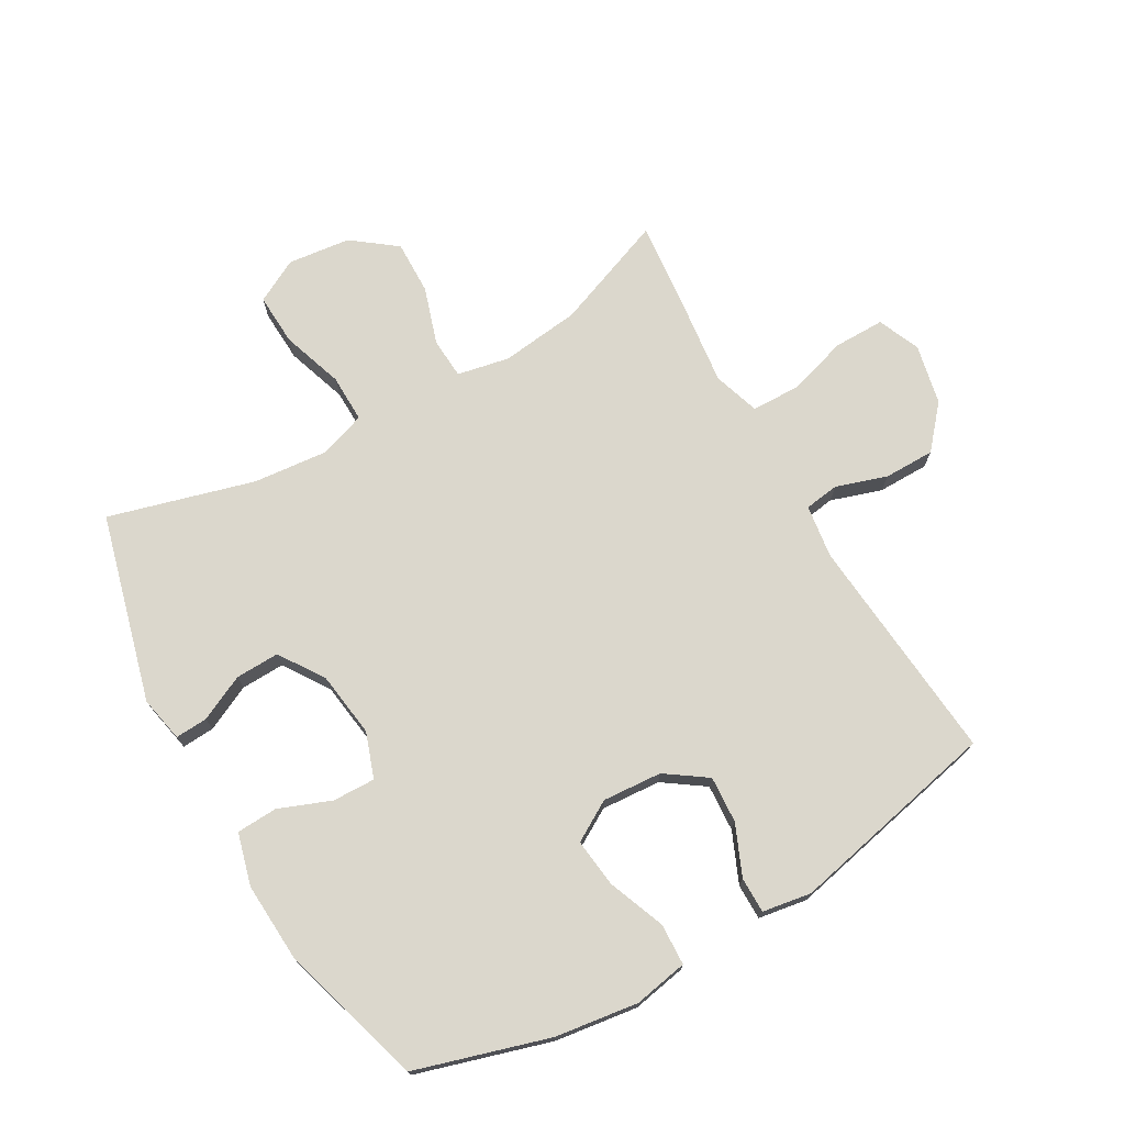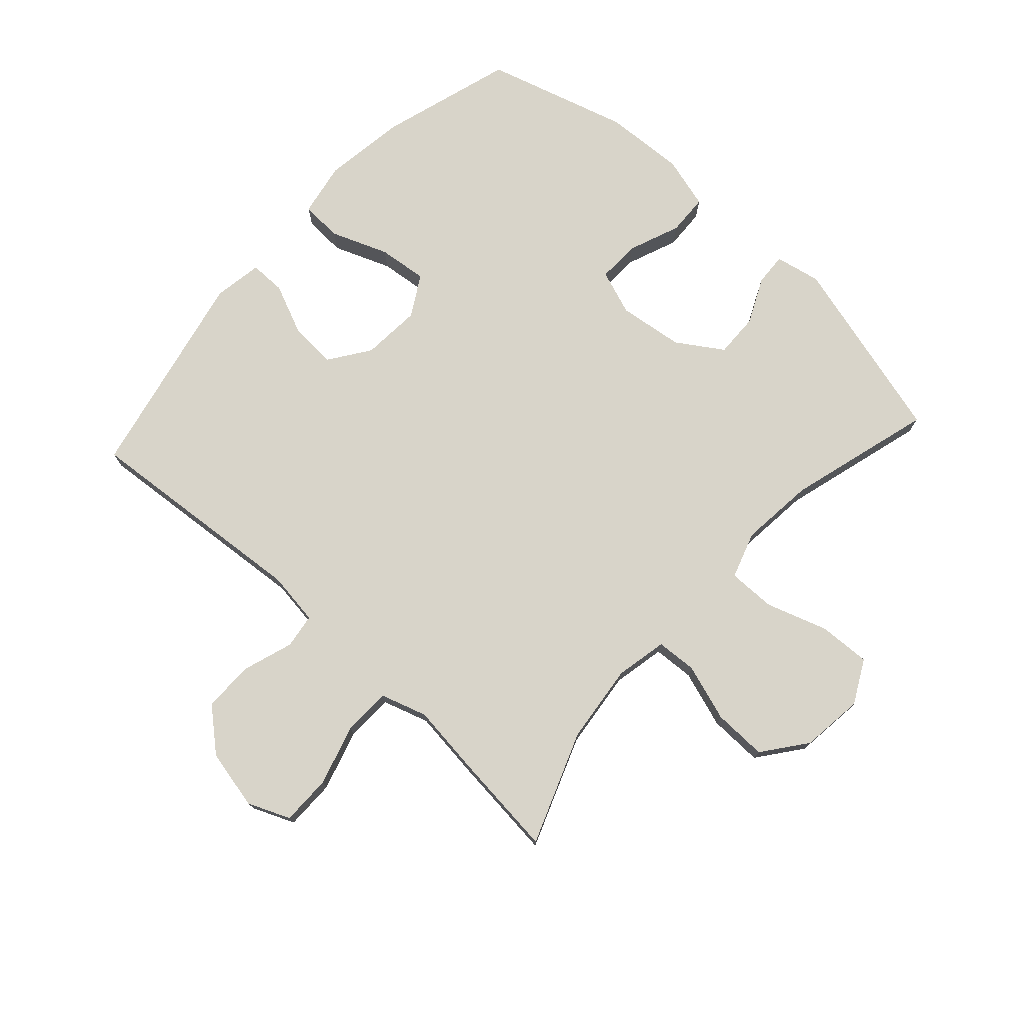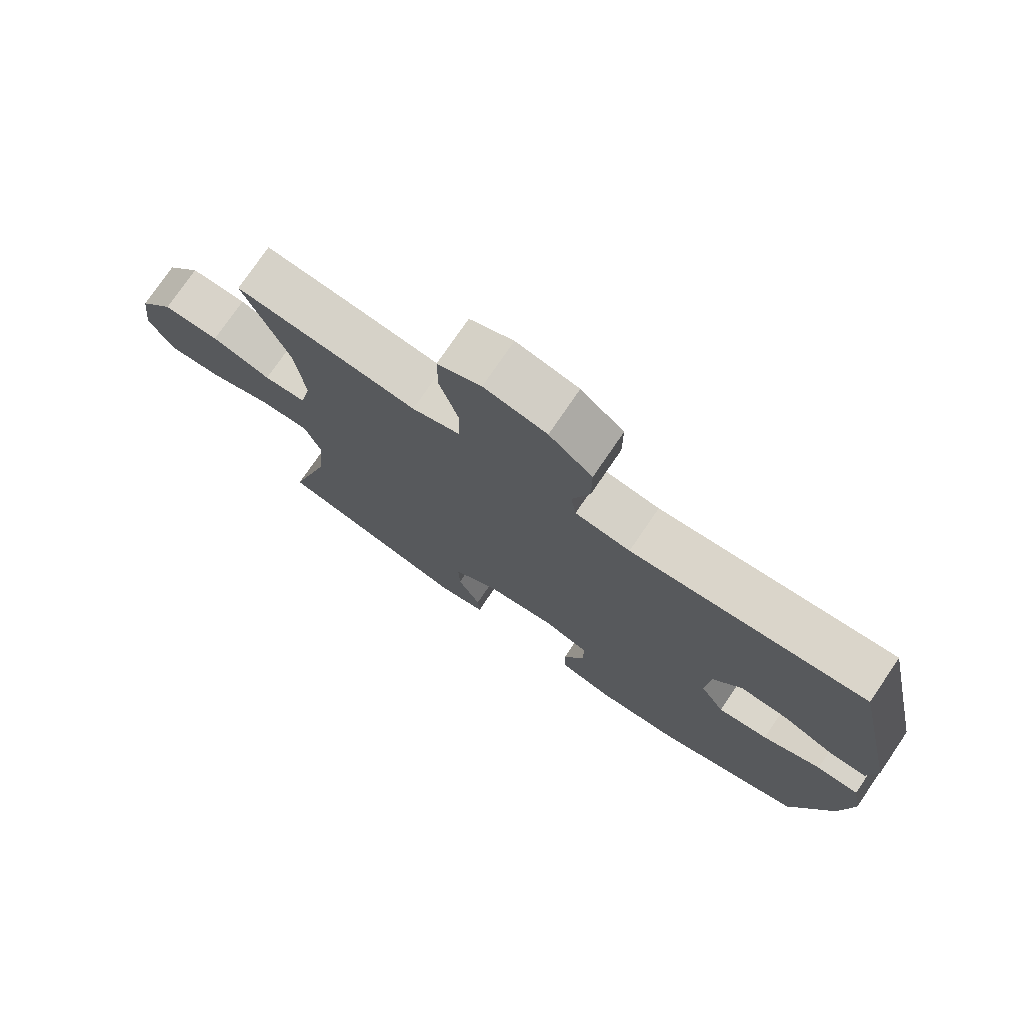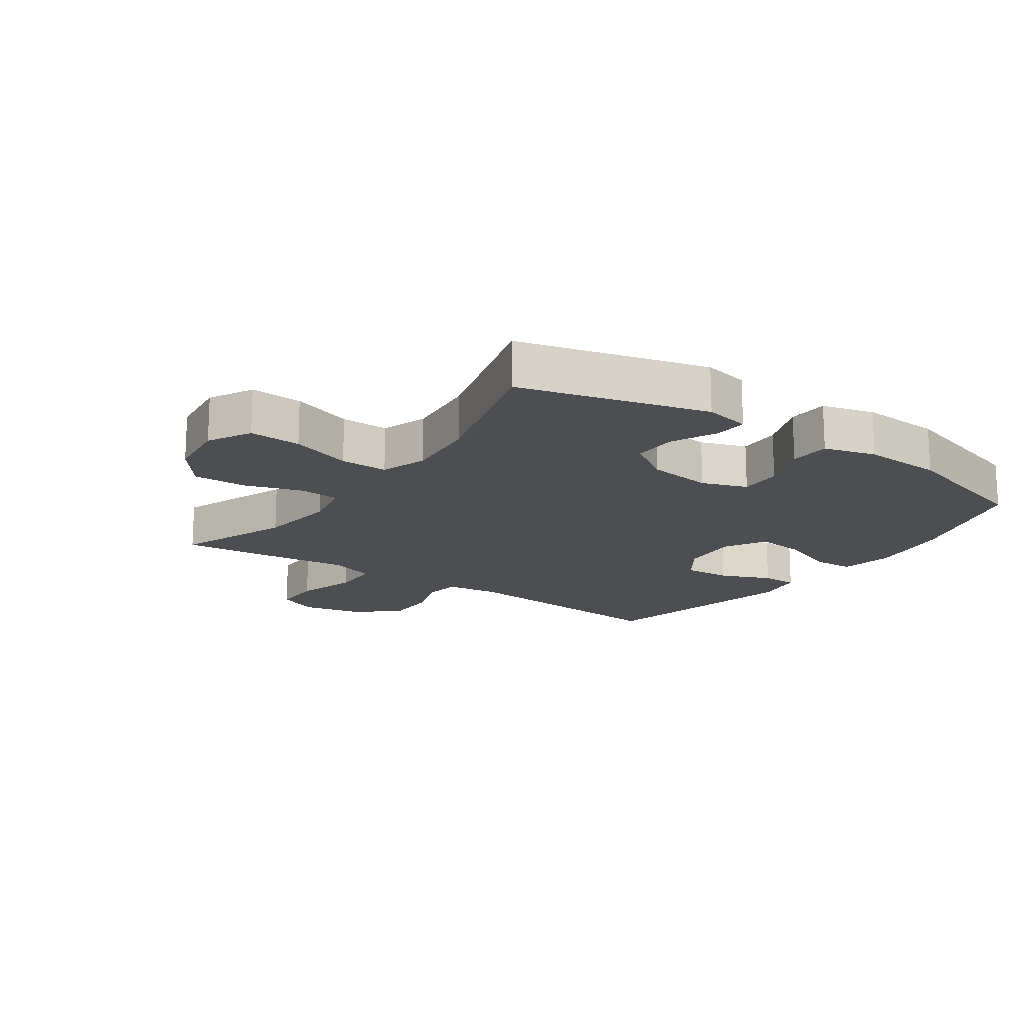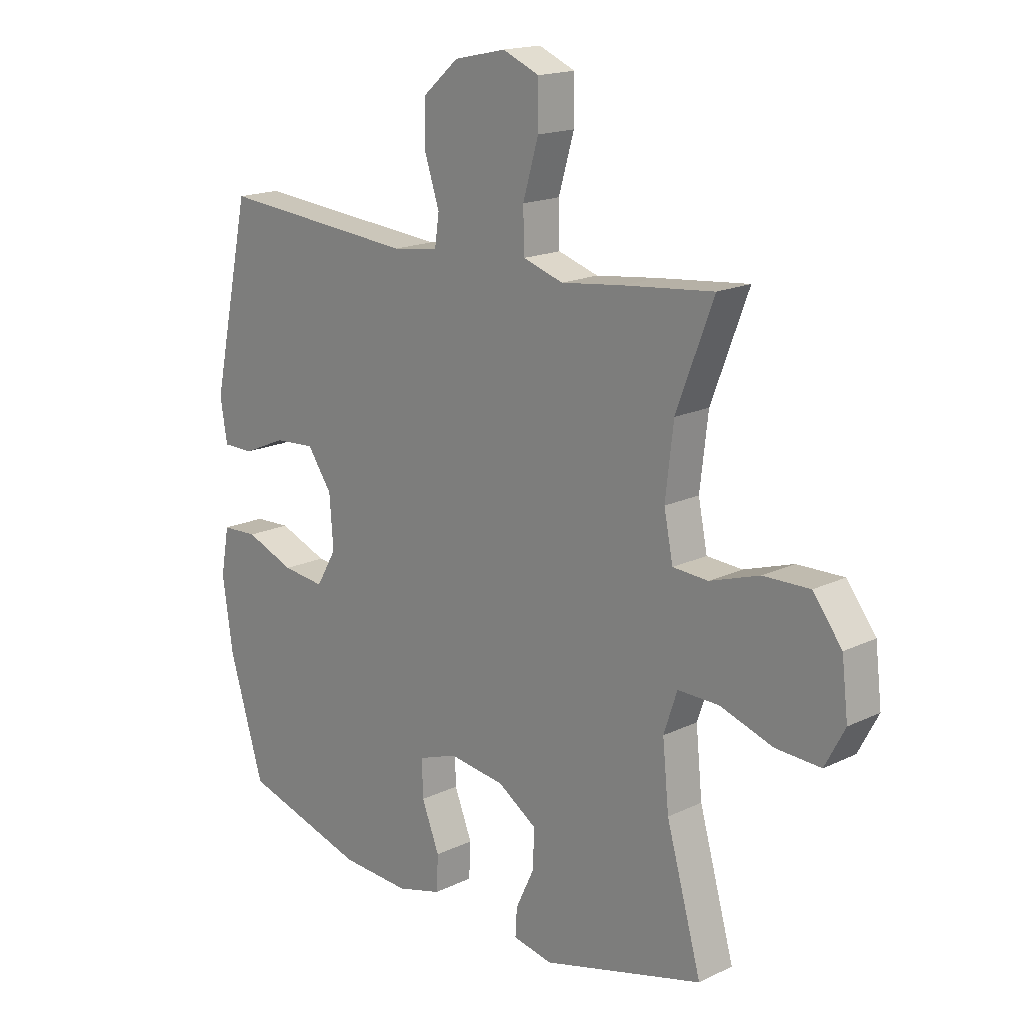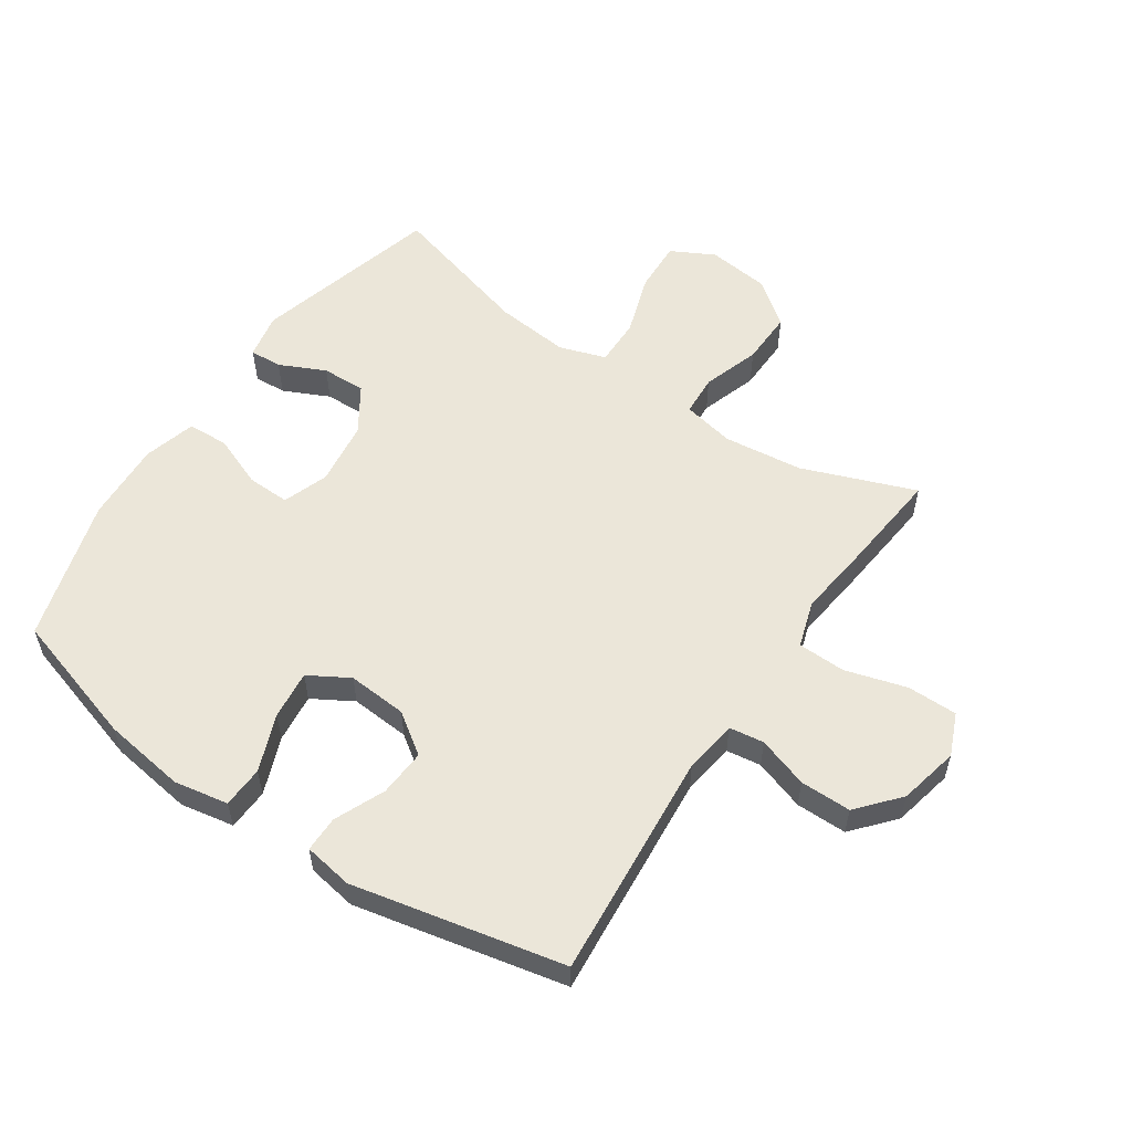
<metadata>
{"format":"obj","ext":"obj","renderer":"f3d","projection":"perspective","resolution":1024,"background":"white","views":[{"elev":73.3,"azim":-119.9,"up":"+Y"},{"elev":75.6,"azim":42.4,"up":"+Y"},{"elev":75.6,"azim":-145.8,"up":"+Z"},{"elev":-16.8,"azim":145.0,"up":"+Y"},{"elev":17.1,"azim":46.1,"up":"+Z"},{"elev":56.0,"azim":-55.9,"up":"+Y"}]}
</metadata>
<code>
v -0.5 0.07 -0.5
v -0.565 0.07 -0.285
v -0.584 0.07 -0.151
v -0.568 0.07 -0.064
v -0.501 0.07 -0.061
v -0.409 0.07 -0.097
v -0.33 0.07 -0.106
v -0.292 0.07 -0.041
v -0.299 0.07 0.055
v -0.345 0.07 0.121
v -0.421 0.07 0.116
v -0.502 0.07 0.081
v -0.56 0.07 0.081
v -0.573 0.07 0.16
v -0.5 0.07 0.5
v -0.131 0.07 0.468
v -0.045 0.07 0.48
v -0.037 0.07 0.536
v -0.064 0.07 0.618
v -0.064 0.07 0.7
v 0.003 0.07 0.758
v 0.1 0.07 0.779
v 0.168 0.07 0.75
v 0.168 0.07 0.669
v 0.139 0.07 0.57
v 0.141 0.07 0.493
v 0.216 0.07 0.469
v 0.333 0.07 0.483
v 0.5 0.07 0.5
v 0.431 0.07 0.318
v 0.416 0.07 0.19
v 0.433 0.07 0.106
v 0.499 0.07 0.102
v 0.591 0.07 0.132
v 0.678 0.07 0.134
v 0.732 0.07 0.063
v 0.744 0.07 -0.038
v 0.707 0.07 -0.108
v 0.623 0.07 -0.104
v 0.524 0.07 -0.071
v 0.447 0.07 -0.07
v 0.422 0.07 -0.145
v 0.434 0.07 -0.265
v 0.5 0.07 -0.5
v 0.198 0.07 -0.581
v 0.124 0.07 -0.566
v 0.127 0.07 -0.514
v 0.162 0.07 -0.44
v 0.164 0.07 -0.369
v 0.091 0.07 -0.321
v -0.014 0.07 -0.307
v -0.087 0.07 -0.333
v -0.085 0.07 -0.402
v -0.052 0.07 -0.486
v -0.055 0.07 -0.552
v -0.139 0.07 -0.575
v -0.269 0.07 -0.568
v -0.5 0 -0.5
v -0.565 0 -0.285
v -0.584 0 -0.151
v -0.568 0 -0.064
v -0.501 0 -0.061
v -0.409 0 -0.097
v -0.33 0 -0.106
v -0.292 0 -0.041
v -0.299 0 0.055
v -0.345 0 0.121
v -0.421 0 0.116
v -0.502 0 0.081
v -0.56 0 0.081
v -0.573 0 0.16
v -0.5 0 0.5
v -0.131 0 0.468
v -0.045 0 0.48
v -0.037 0 0.536
v -0.064 0 0.618
v -0.064 0 0.7
v 0.003 0 0.758
v 0.1 0 0.779
v 0.168 0 0.75
v 0.168 0 0.669
v 0.139 0 0.57
v 0.141 0 0.493
v 0.216 0 0.469
v 0.333 0 0.483
v 0.5 0 0.5
v 0.431 0 0.318
v 0.416 0 0.19
v 0.433 0 0.106
v 0.499 0 0.102
v 0.591 0 0.132
v 0.678 0 0.134
v 0.732 0 0.063
v 0.744 0 -0.038
v 0.707 0 -0.108
v 0.623 0 -0.104
v 0.524 0 -0.071
v 0.447 0 -0.07
v 0.422 0 -0.145
v 0.434 0 -0.265
v 0.5 0 -0.5
v 0.198 0 -0.581
v 0.124 0 -0.566
v 0.127 0 -0.514
v 0.162 0 -0.44
v 0.164 0 -0.369
v 0.091 0 -0.321
v -0.014 0 -0.307
v -0.087 0 -0.333
v -0.085 0 -0.402
v -0.052 0 -0.486
v -0.055 0 -0.552
v -0.139 0 -0.575
v -0.269 0 -0.568
f 53 54 55 56
f 52 53 56 57
f 45 46 47 48
f 43 44 45 48
f 42 43 48 49
f 41 42 49 50
f 37 38 39 40
f 37 40 41
f 36 37 41
f 33 34 35 36
f 32 33 36 41
f 31 32 41 50
f 27 28 29 30
f 26 27 30 31
f 22 23 24 25
f 22 25 26
f 21 22 26
f 18 19 20 21
f 17 18 21 26
f 16 17 26 31
f 11 12 13 14
f 10 11 14 15
f 9 10 15 16
f 3 4 5 6
f 3 6 7
f 2 3 7
f 52 57 1 2
f 51 52 2 7
f 50 51 7 8
f 16 31 50
f 8 9 16 50
f 113 112 111 110
f 114 113 110 109
f 105 104 103 102
f 105 102 101 100
f 106 105 100 99
f 107 106 99 98
f 97 96 95 94
f 98 97 94
f 98 94 93
f 93 92 91 90
f 98 93 90 89
f 107 98 89 88
f 87 86 85 84
f 88 87 84 83
f 82 81 80 79
f 83 82 79
f 83 79 78
f 78 77 76 75
f 83 78 75 74
f 88 83 74 73
f 71 70 69 68
f 72 71 68 67
f 73 72 67 66
f 63 62 61 60
f 64 63 60
f 64 60 59
f 59 58 114 109
f 64 59 109 108
f 65 64 108 107
f 107 88 73
f 107 73 66 65
f 1 58 59 2
f 2 59 60 3
f 3 60 61 4
f 4 61 62 5
f 5 62 63 6
f 6 63 64 7
f 7 64 65 8
f 8 65 66 9
f 9 66 67 10
f 10 67 68 11
f 11 68 69 12
f 12 69 70 13
f 13 70 71 14
f 14 71 72 15
f 15 72 73 16
f 16 73 74 17
f 17 74 75 18
f 18 75 76 19
f 19 76 77 20
f 20 77 78 21
f 21 78 79 22
f 22 79 80 23
f 23 80 81 24
f 24 81 82 25
f 25 82 83 26
f 26 83 84 27
f 27 84 85 28
f 28 85 86 29
f 29 86 87 30
f 30 87 88 31
f 31 88 89 32
f 32 89 90 33
f 33 90 91 34
f 34 91 92 35
f 35 92 93 36
f 36 93 94 37
f 37 94 95 38
f 38 95 96 39
f 39 96 97 40
f 40 97 98 41
f 41 98 99 42
f 42 99 100 43
f 43 100 101 44
f 44 101 102 45
f 45 102 103 46
f 46 103 104 47
f 47 104 105 48
f 48 105 106 49
f 49 106 107 50
f 50 107 108 51
f 51 108 109 52
f 52 109 110 53
f 53 110 111 54
f 54 111 112 55
f 55 112 113 56
f 56 113 114 57
f 57 114 58 1

</code>
